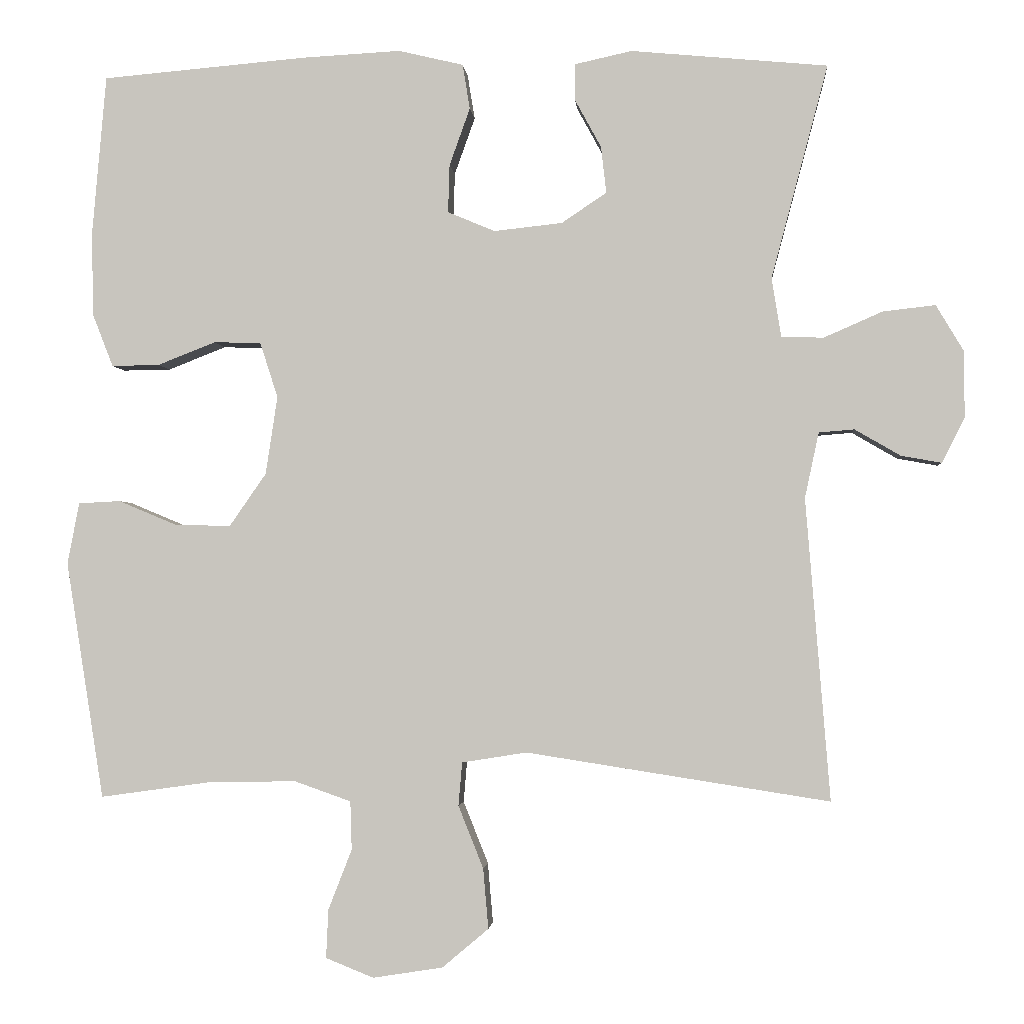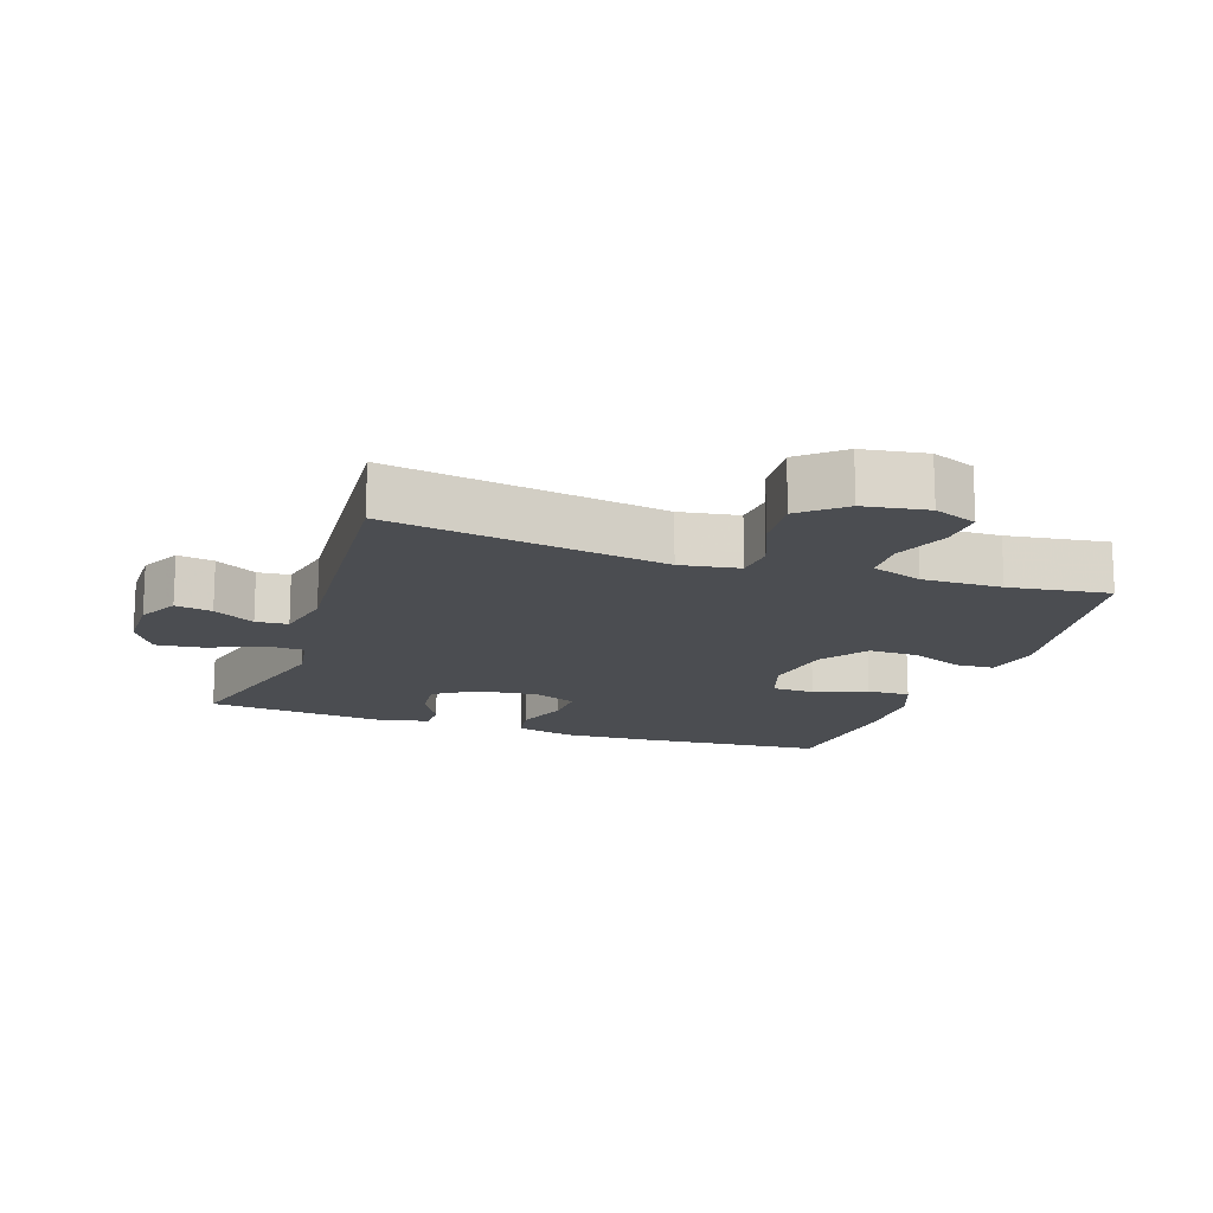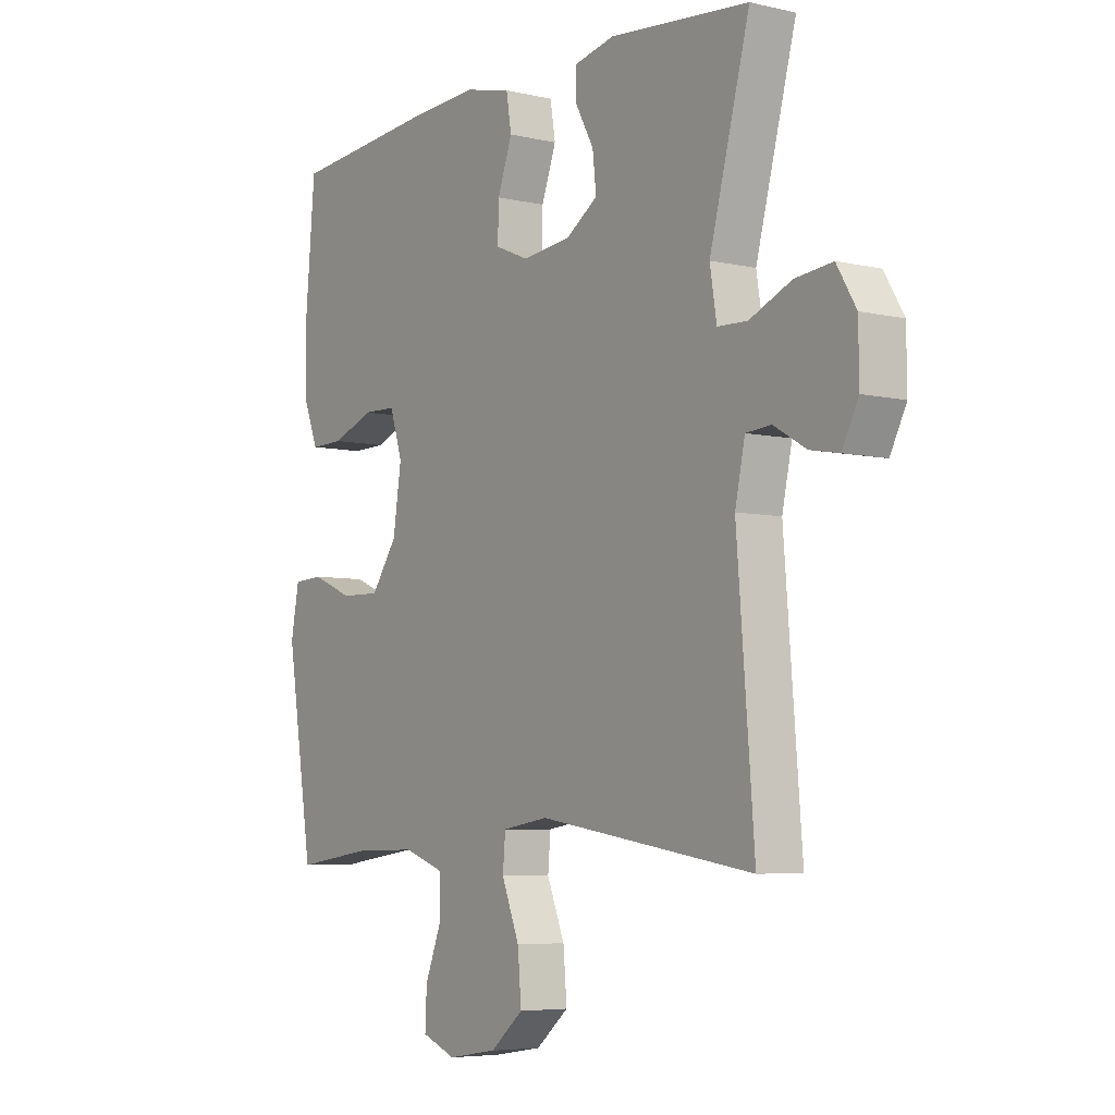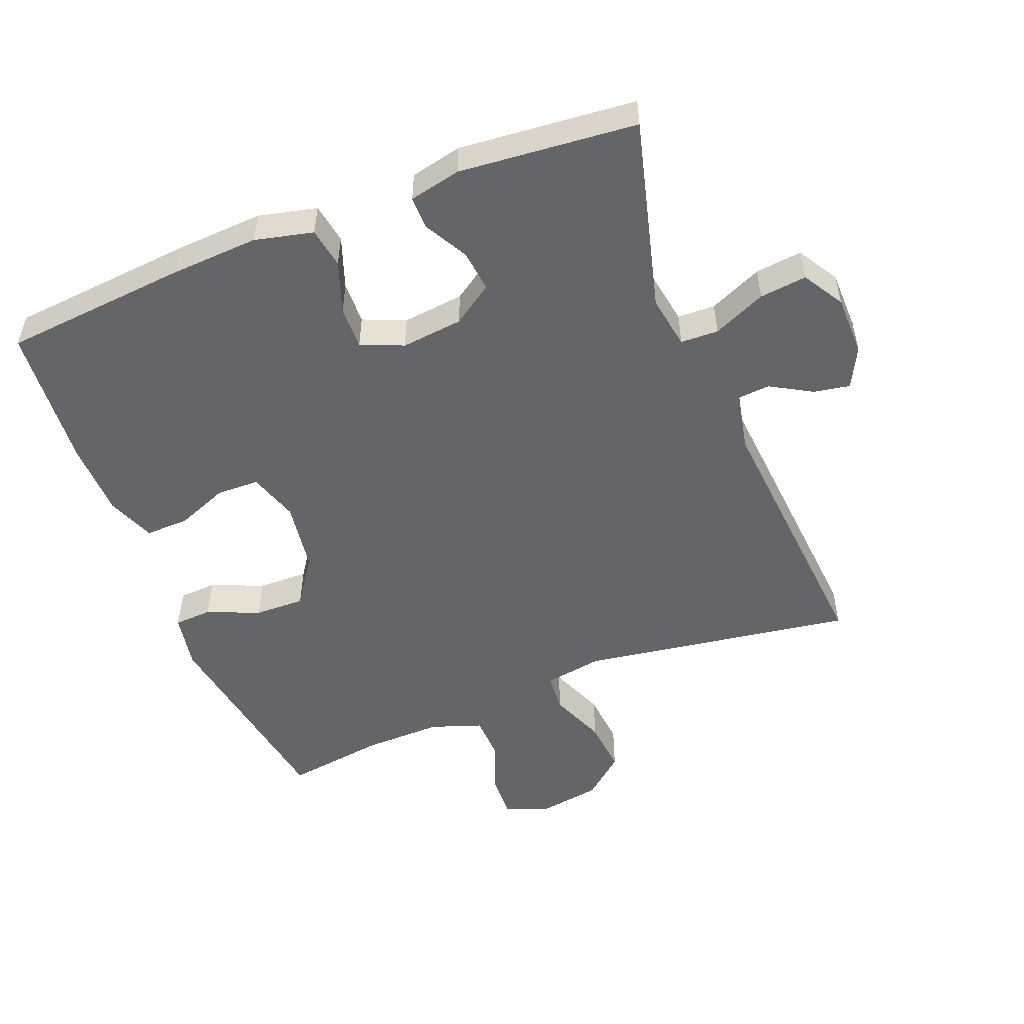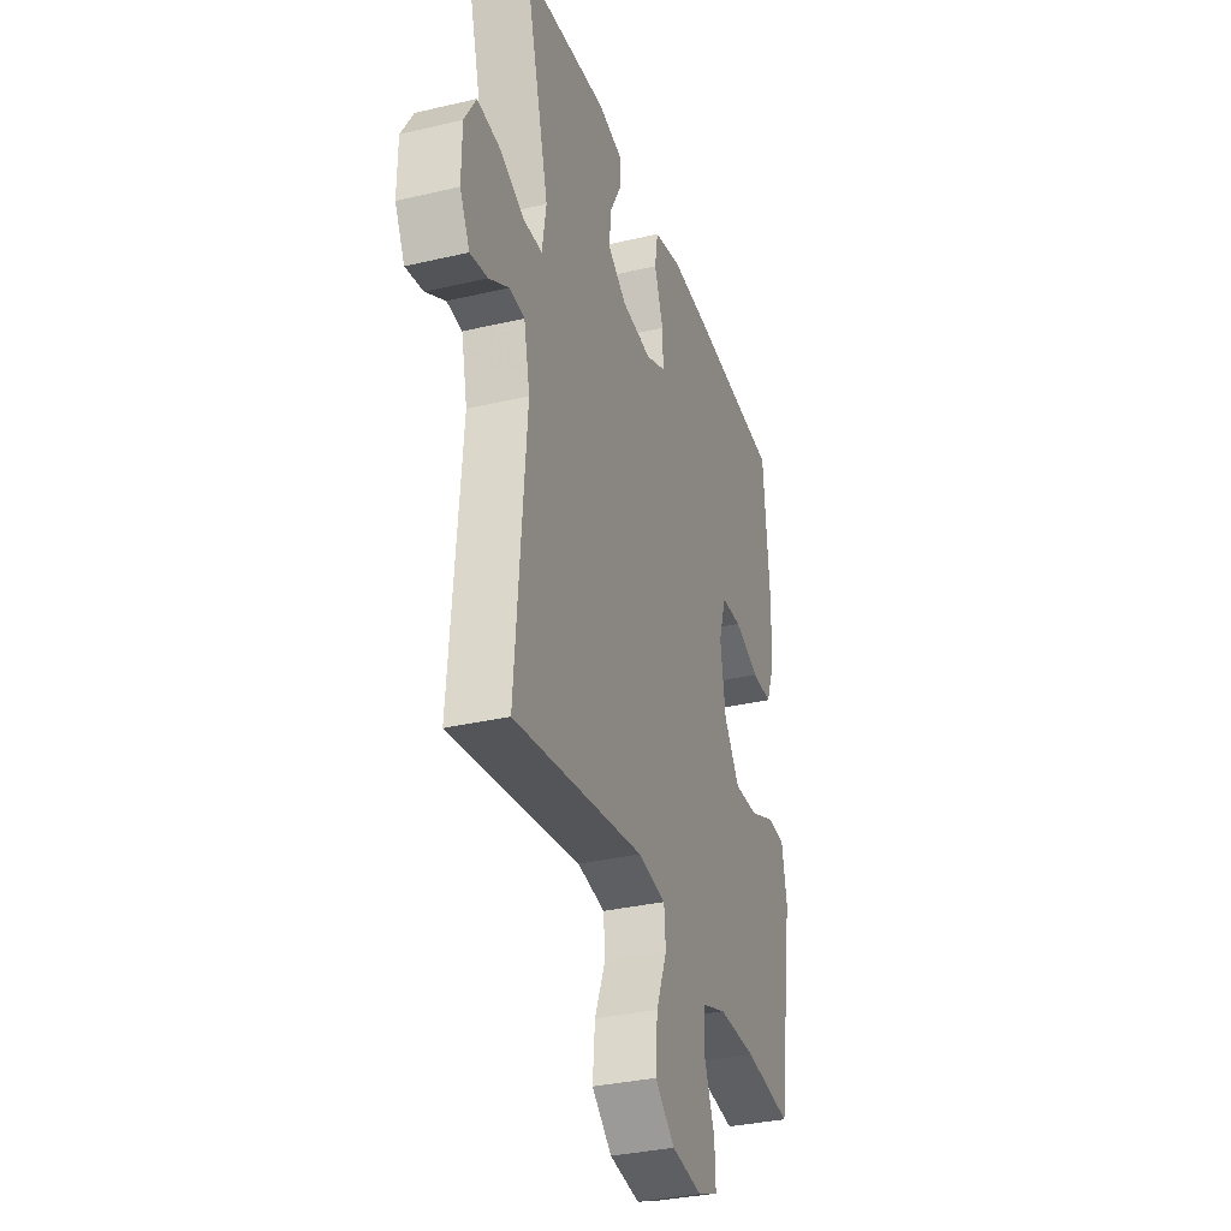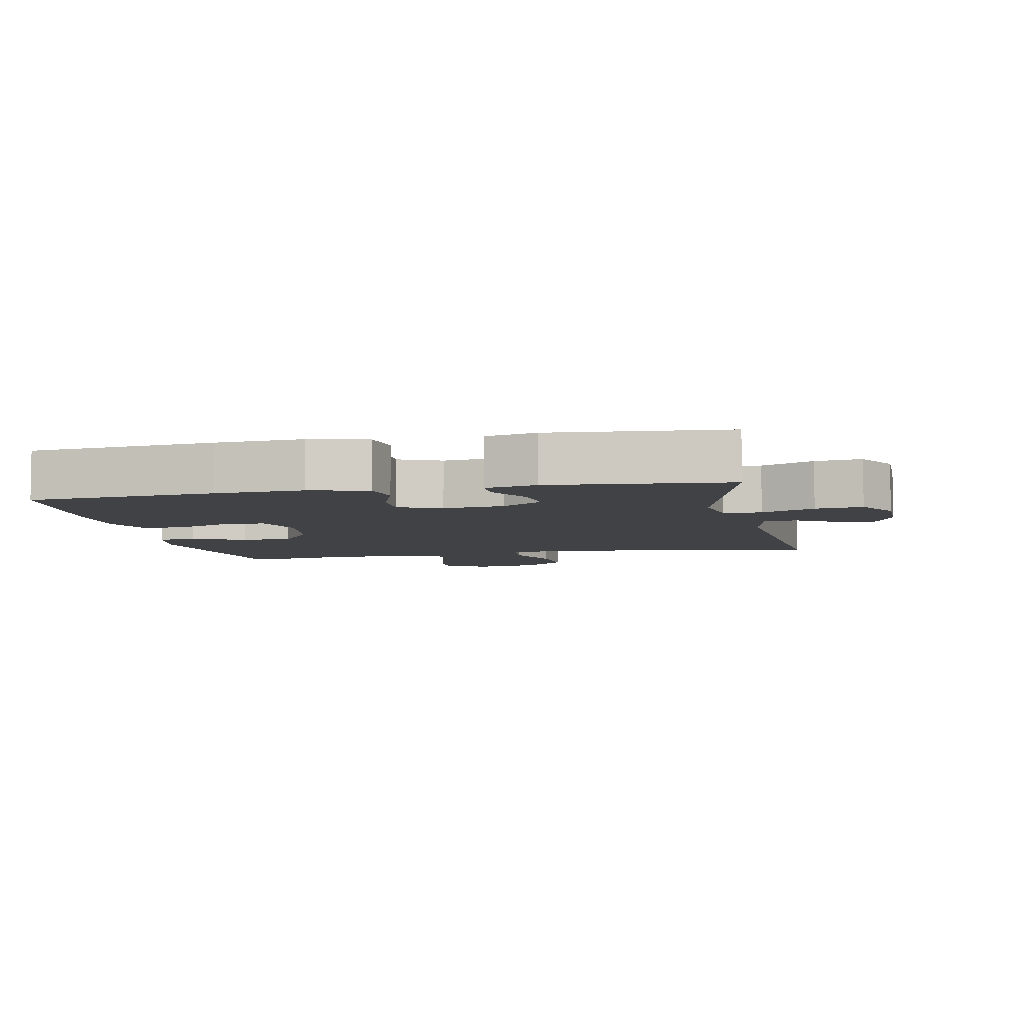
<metadata>
{"format":"obj","ext":"obj","renderer":"f3d","projection":"perspective","resolution":1024,"background":"white","views":[{"elev":-2.0,"azim":4.7,"up":"+Z"},{"elev":-15.6,"azim":161.1,"up":"+Y"},{"elev":-5.8,"azim":54.8,"up":"+Z"},{"elev":-51.6,"azim":21.7,"up":"+Y"},{"elev":-33.2,"azim":107.9,"up":"+Z"},{"elev":-6.2,"azim":11.8,"up":"+Y"}]}
</metadata>
<code>
v -0.5 0.07 0.5
v -0.221 0.07 0.524
v -0.088 0.07 0.531
v 0 0.07 0.51
v 0.01 0.07 0.449
v -0.018 0.07 0.371
v -0.02 0.07 0.306
v 0.044 0.07 0.279
v 0.137 0.07 0.289
v 0.198 0.07 0.33
v 0.191 0.07 0.393
v 0.155 0.07 0.459
v 0.155 0.07 0.508
v 0.233 0.07 0.525
v 0.5 0.07 0.5
v 0.423 0.07 0.21
v 0.436 0.07 0.13
v 0.493 0.07 0.128
v 0.573 0.07 0.163
v 0.644 0.07 0.171
v 0.681 0.07 0.109
v 0.682 0.07 0.018
v 0.651 0.07 -0.043
v 0.596 0.07 -0.033
v 0.534 0.07 0.003
v 0.486 0.07 -0.001
v 0.467 0.07 -0.09
v 0.5 0.07 -0.5
v 0.088 0.07 -0.436
v 0 0.07 -0.45
v -0.005 0.07 -0.509
v 0.029 0.07 -0.594
v 0.036 0.07 -0.676
v -0.027 0.07 -0.729
v -0.122 0.07 -0.744
v -0.187 0.07 -0.718
v -0.184 0.07 -0.652
v -0.152 0.07 -0.57
v -0.154 0.07 -0.504
v -0.231 0.07 -0.477
v -0.35 0.07 -0.479
v -0.5 0.07 -0.5
v -0.551 0.07 -0.178
v -0.535 0.07 -0.094
v -0.478 0.07 -0.091
v -0.399 0.07 -0.124
v -0.323 0.07 -0.126
v -0.273 0.07 -0.054
v -0.257 0.07 0.052
v -0.281 0.07 0.127
v -0.345 0.07 0.129
v -0.424 0.07 0.098
v -0.489 0.07 0.097
v -0.517 0.07 0.169
v -0.519 0.07 0.283
v -0.5 0 0.5
v -0.221 0 0.524
v -0.088 0 0.531
v 0 0 0.51
v 0.01 0 0.449
v -0.018 0 0.371
v -0.02 0 0.306
v 0.044 0 0.279
v 0.137 0 0.289
v 0.198 0 0.33
v 0.191 0 0.393
v 0.155 0 0.459
v 0.155 0 0.508
v 0.233 0 0.525
v 0.5 0 0.5
v 0.423 0 0.21
v 0.436 0 0.13
v 0.493 0 0.128
v 0.573 0 0.163
v 0.644 0 0.171
v 0.681 0 0.109
v 0.682 0 0.018
v 0.651 0 -0.043
v 0.596 0 -0.033
v 0.534 0 0.003
v 0.486 0 -0.001
v 0.467 0 -0.09
v 0.5 0 -0.5
v 0.088 0 -0.436
v 0 0 -0.45
v -0.005 0 -0.509
v 0.029 0 -0.594
v 0.036 0 -0.676
v -0.027 0 -0.729
v -0.122 0 -0.744
v -0.187 0 -0.718
v -0.184 0 -0.652
v -0.152 0 -0.57
v -0.154 0 -0.504
v -0.231 0 -0.477
v -0.35 0 -0.479
v -0.5 0 -0.5
v -0.551 0 -0.178
v -0.535 0 -0.094
v -0.478 0 -0.091
v -0.399 0 -0.124
v -0.323 0 -0.126
v -0.273 0 -0.054
v -0.257 0 0.052
v -0.281 0 0.127
v -0.345 0 0.129
v -0.424 0 0.098
v -0.489 0 0.097
v -0.517 0 0.169
v -0.519 0 0.283
f 51 52 53 54
f 50 51 54 55
f 43 44 45 46
f 41 42 43 46
f 40 41 46 47
f 39 40 47 48
f 35 36 37 38
f 35 38 39
f 34 35 39
f 31 32 33 34
f 30 31 34 39
f 27 28 29
f 26 27 29 30
f 22 23 24 25
f 22 25 26
f 21 22 26
f 18 19 20 21
f 17 18 21 26
f 13 14 15 16
f 11 12 13 16
f 10 11 16 17
f 9 10 17 26
f 3 4 5 6
f 3 6 7
f 2 3 7
f 50 55 1 2
f 49 50 2 7
f 48 49 7 8
f 26 30 39 48
f 8 9 26 48
f 109 108 107 106
f 110 109 106 105
f 101 100 99 98
f 101 98 97 96
f 102 101 96 95
f 103 102 95 94
f 93 92 91 90
f 94 93 90
f 94 90 89
f 89 88 87 86
f 94 89 86 85
f 84 83 82
f 85 84 82 81
f 80 79 78 77
f 81 80 77
f 81 77 76
f 76 75 74 73
f 81 76 73 72
f 71 70 69 68
f 71 68 67 66
f 72 71 66 65
f 81 72 65 64
f 61 60 59 58
f 62 61 58
f 62 58 57
f 57 56 110 105
f 62 57 105 104
f 63 62 104 103
f 103 94 85 81
f 103 81 64 63
f 1 56 57 2
f 2 57 58 3
f 3 58 59 4
f 4 59 60 5
f 5 60 61 6
f 6 61 62 7
f 7 62 63 8
f 8 63 64 9
f 9 64 65 10
f 10 65 66 11
f 11 66 67 12
f 12 67 68 13
f 13 68 69 14
f 14 69 70 15
f 15 70 71 16
f 16 71 72 17
f 17 72 73 18
f 18 73 74 19
f 19 74 75 20
f 20 75 76 21
f 21 76 77 22
f 22 77 78 23
f 23 78 79 24
f 24 79 80 25
f 25 80 81 26
f 26 81 82 27
f 27 82 83 28
f 28 83 84 29
f 29 84 85 30
f 30 85 86 31
f 31 86 87 32
f 32 87 88 33
f 33 88 89 34
f 34 89 90 35
f 35 90 91 36
f 36 91 92 37
f 37 92 93 38
f 38 93 94 39
f 39 94 95 40
f 40 95 96 41
f 41 96 97 42
f 42 97 98 43
f 43 98 99 44
f 44 99 100 45
f 45 100 101 46
f 46 101 102 47
f 47 102 103 48
f 48 103 104 49
f 49 104 105 50
f 50 105 106 51
f 51 106 107 52
f 52 107 108 53
f 53 108 109 54
f 54 109 110 55
f 55 110 56 1

</code>
